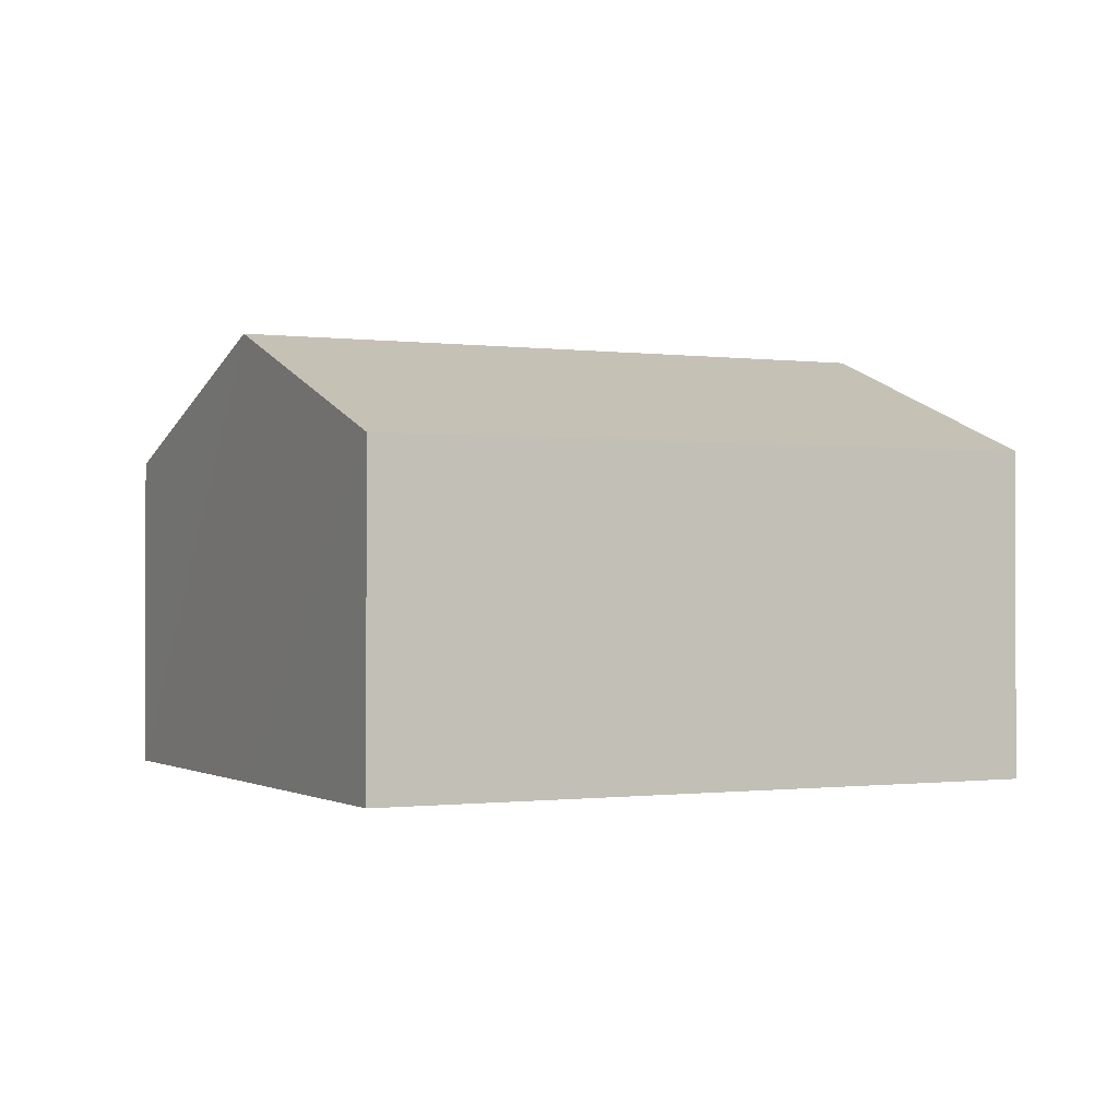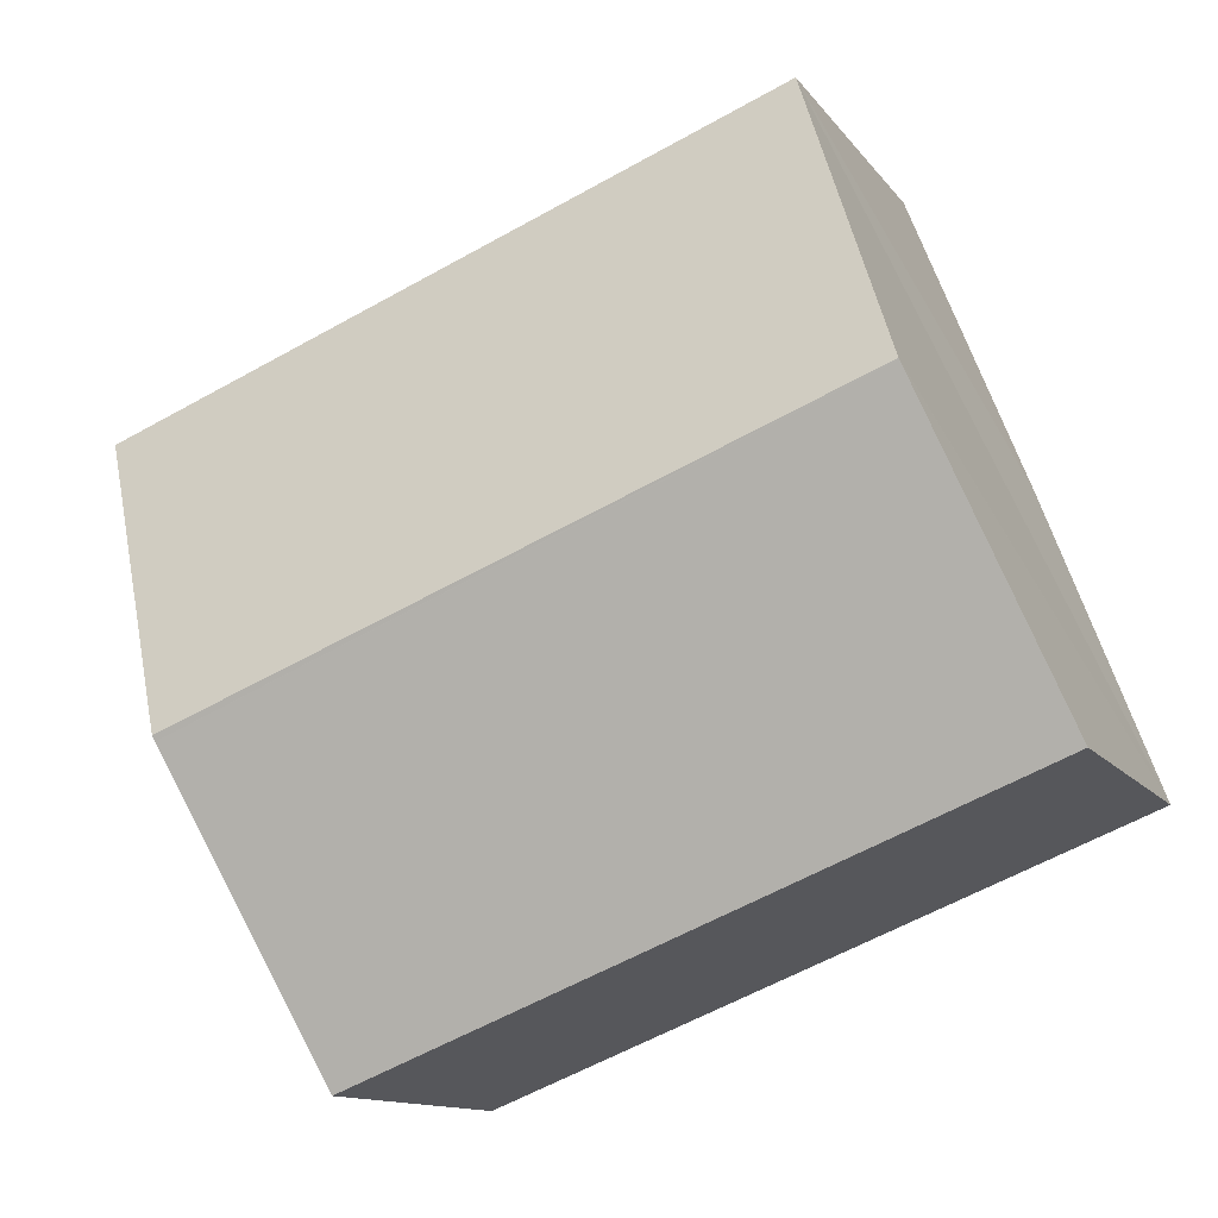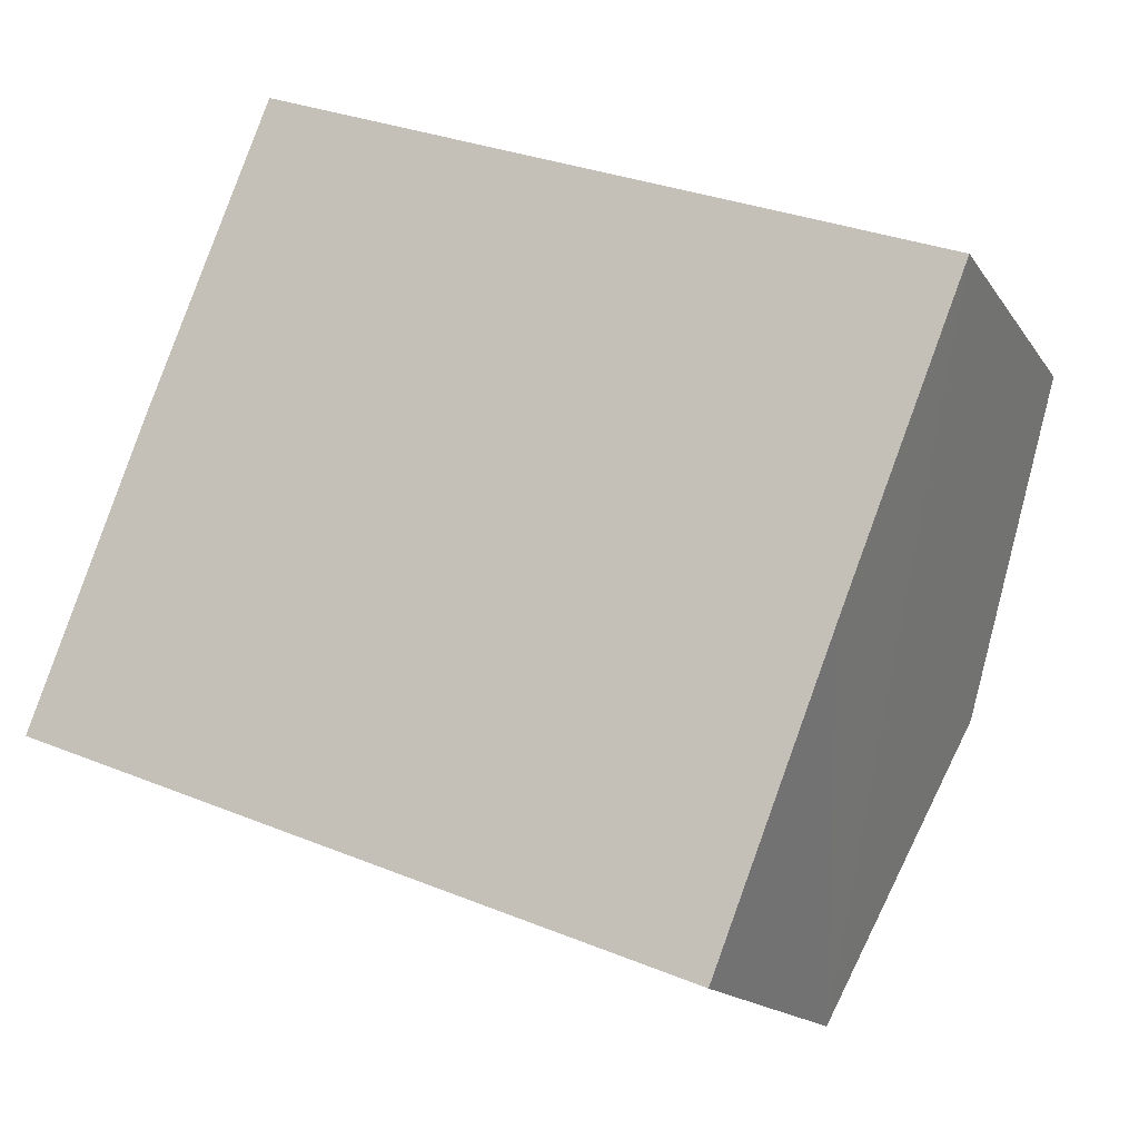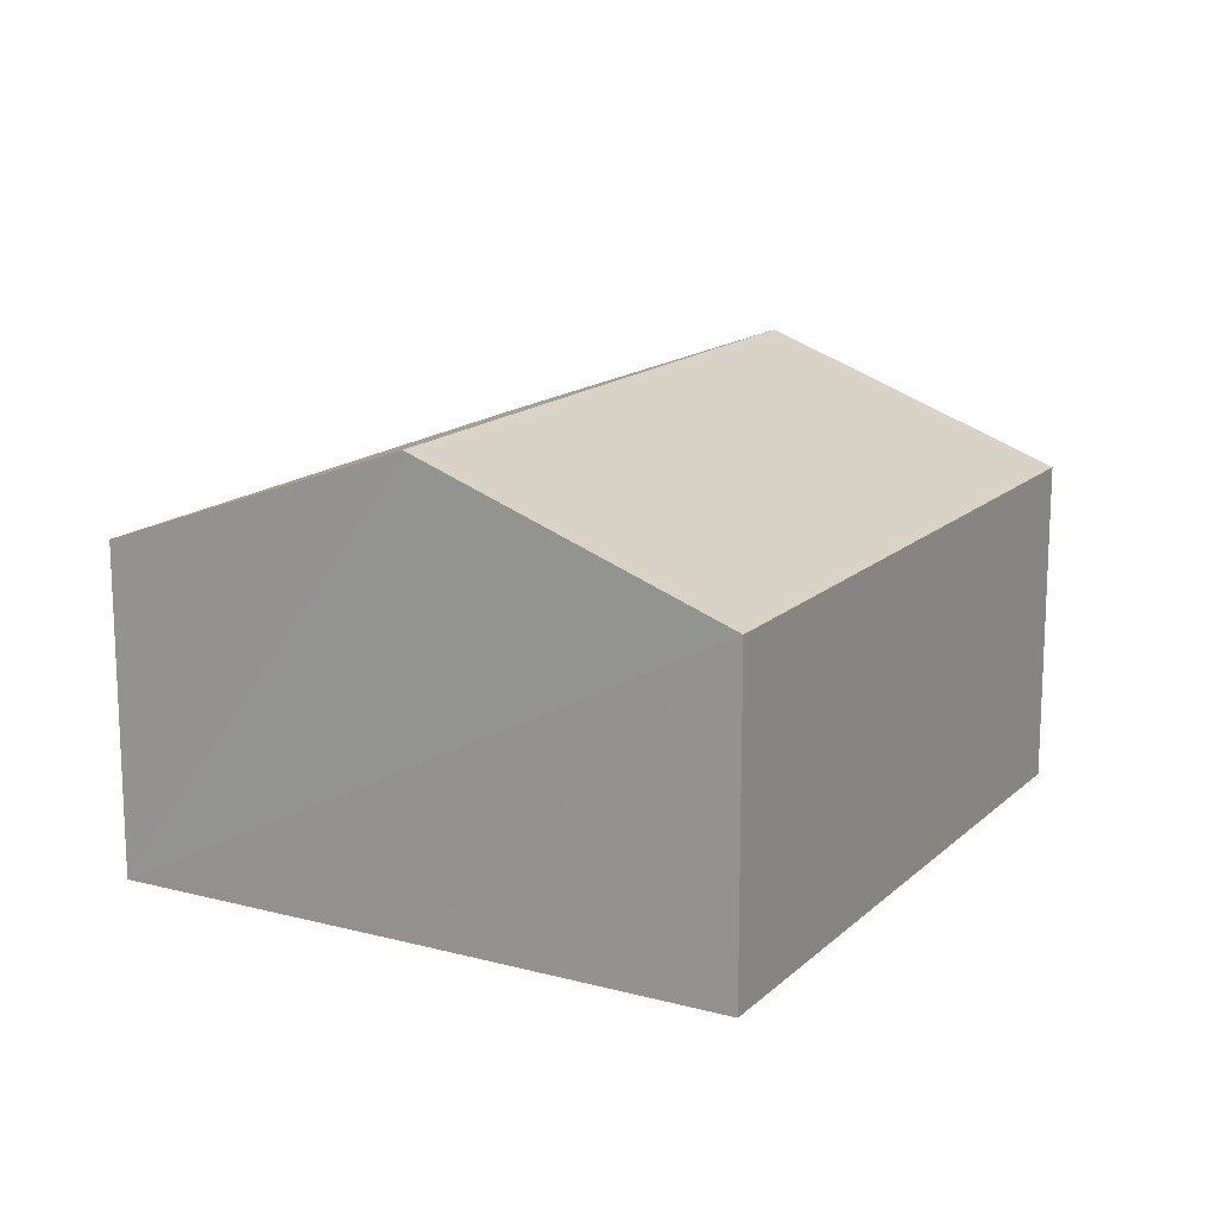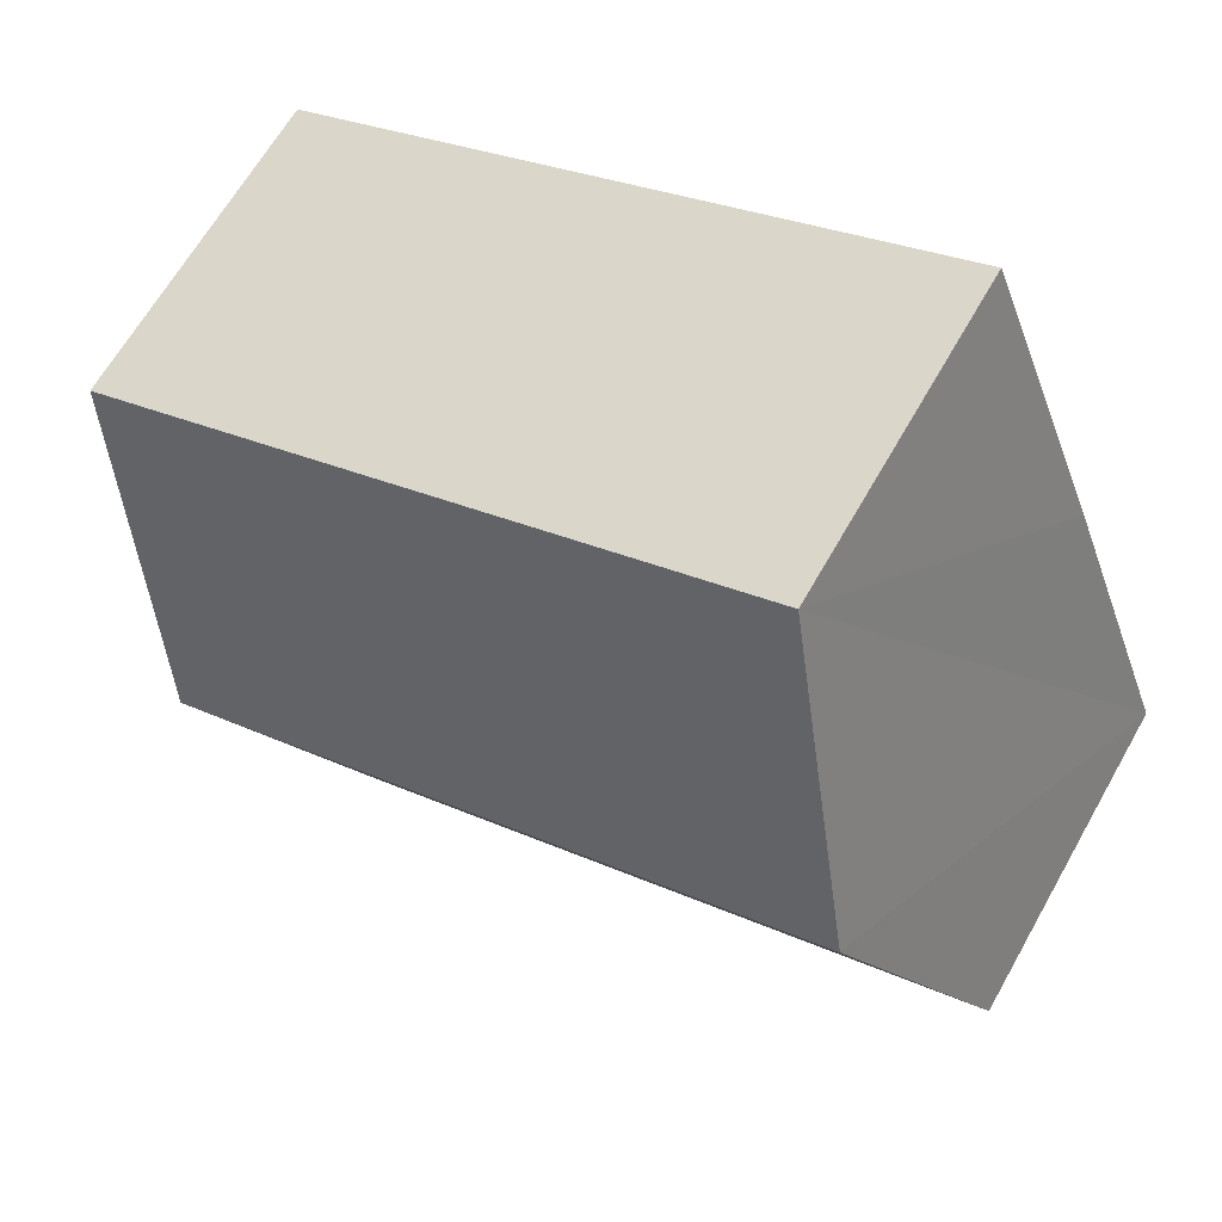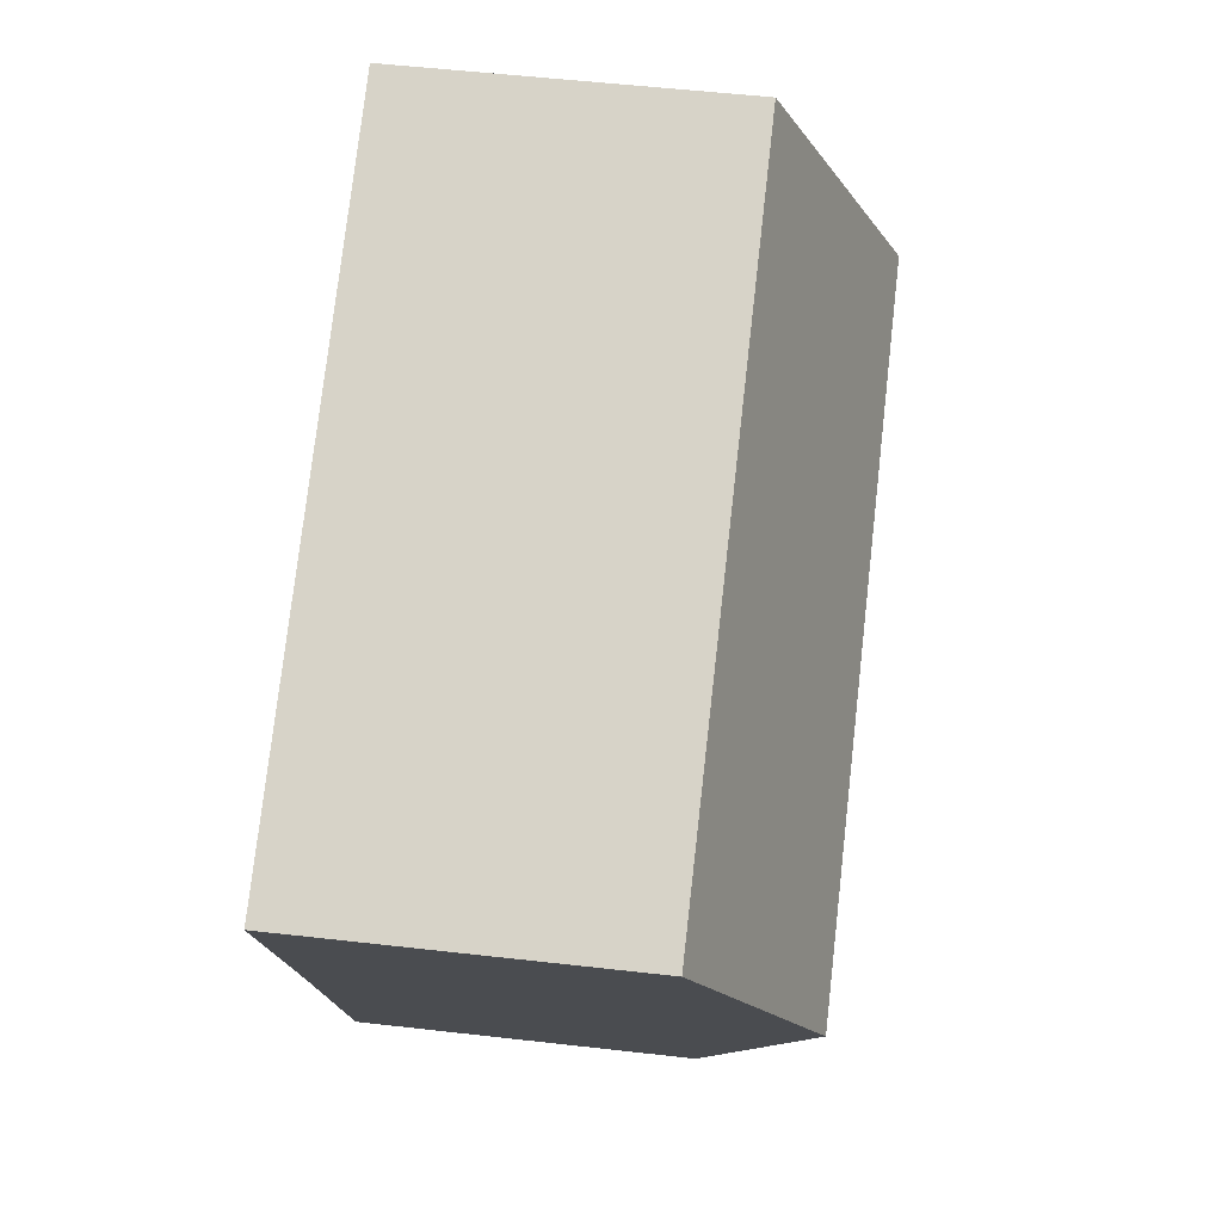
<metadata>
{"format":"obj","ext":"obj","renderer":"f3d","projection":"perspective","resolution":1024,"background":"white","views":[{"elev":-0.6,"azim":174.6,"up":"+Y"},{"elev":-12.3,"azim":-158.1,"up":"+Z"},{"elev":-15.3,"azim":21.9,"up":"+Z"},{"elev":15.5,"azim":140.8,"up":"+Y"},{"elev":64.8,"azim":-150.5,"up":"+Z"},{"elev":54.2,"azim":96.9,"up":"+Z"}]}
</metadata>
<code>
v  6.638 3.822 0.351
v  1.985 2.829 5.103
v  7.661 2.829 2.898
v  0.971 3.822 2.553
v  6.62 3.804 0.306
v  5.629 2.827 -2.207
v  0.967 3.818 2.542
v  0 2.833 1.735e-16
v  0 0 0
v  5.629 1.351e-16 -2.207
v  0.967 -1.557e-16 2.542
v  1.985 -3.125e-16 5.103
v  0.971 -1.563e-16 2.553
v  7.661 -1.775e-16 2.898
v  6.638 -2.149e-17 0.351
v  6.62 -1.874e-17 0.306
g defaultobject
f 1 2 3
f 2 1 4
f 4 1 5
f 6 7 5
f 7 6 8
f 4 5 7
f 6 9 8
f 9 6 10
f 9 7 8
f 7 9 4
f 4 9 2
f 2 9 11
f 2 11 12
f 12 11 13
f 12 3 2
f 3 12 14
f 14 1 3
f 1 14 5
f 5 14 6
f 6 14 15
f 6 15 16
f 6 16 10
f 13 14 12
f 14 13 11
f 14 11 9
f 14 9 15
f 15 9 16
f 16 9 10

</code>
